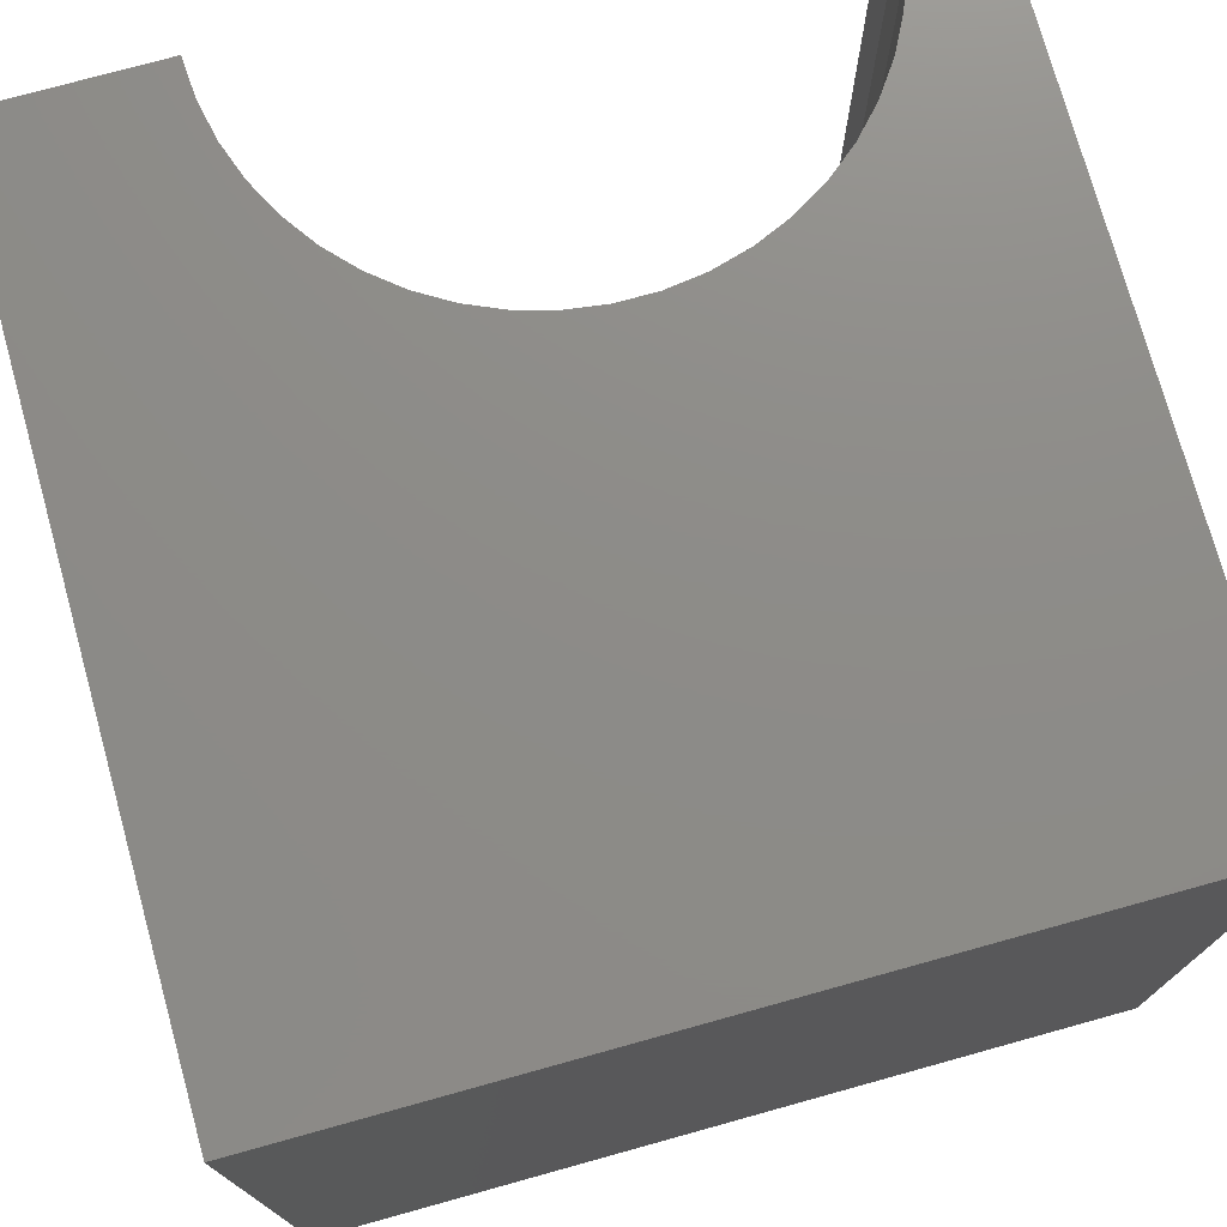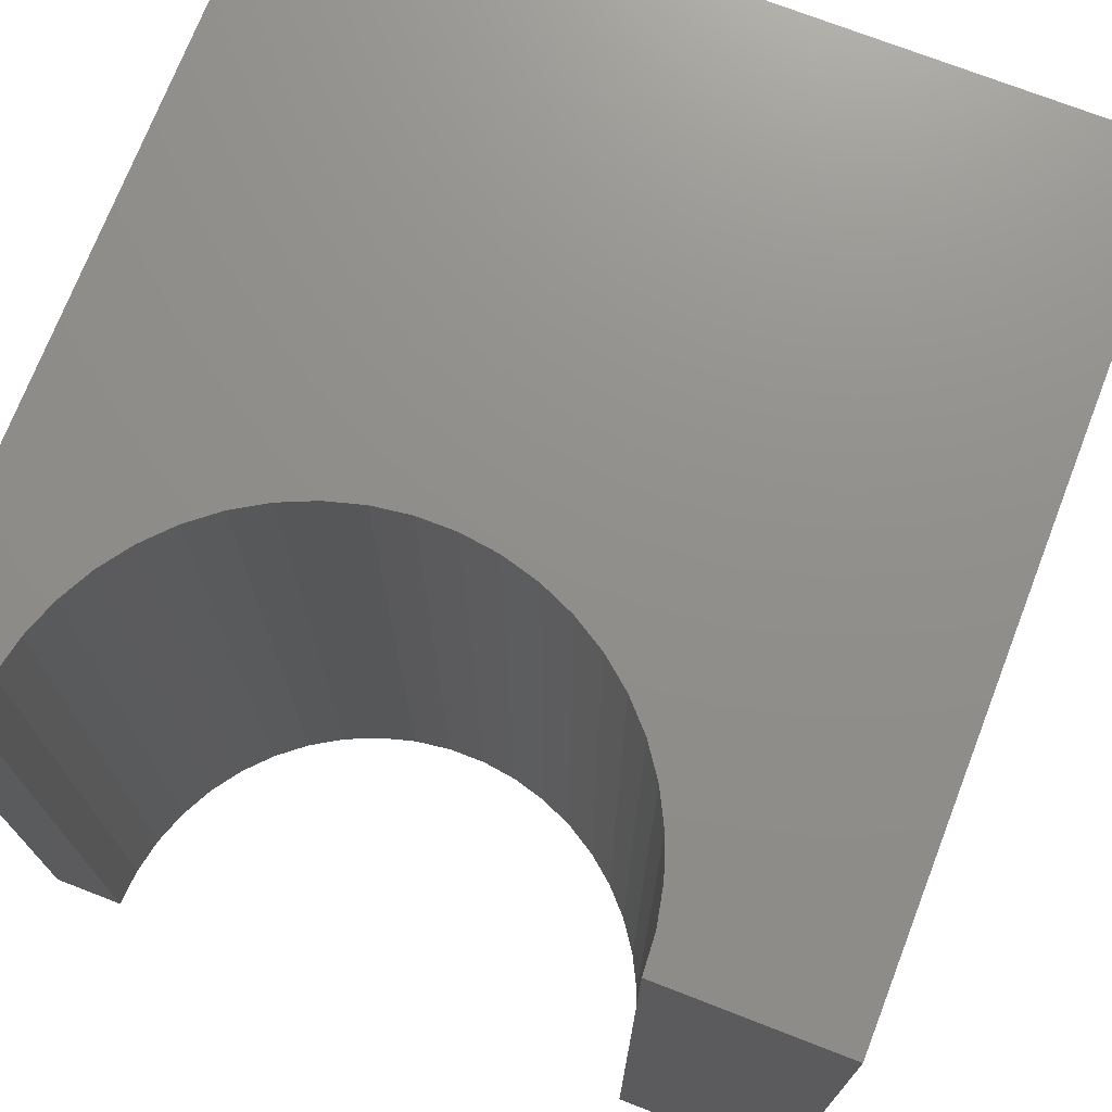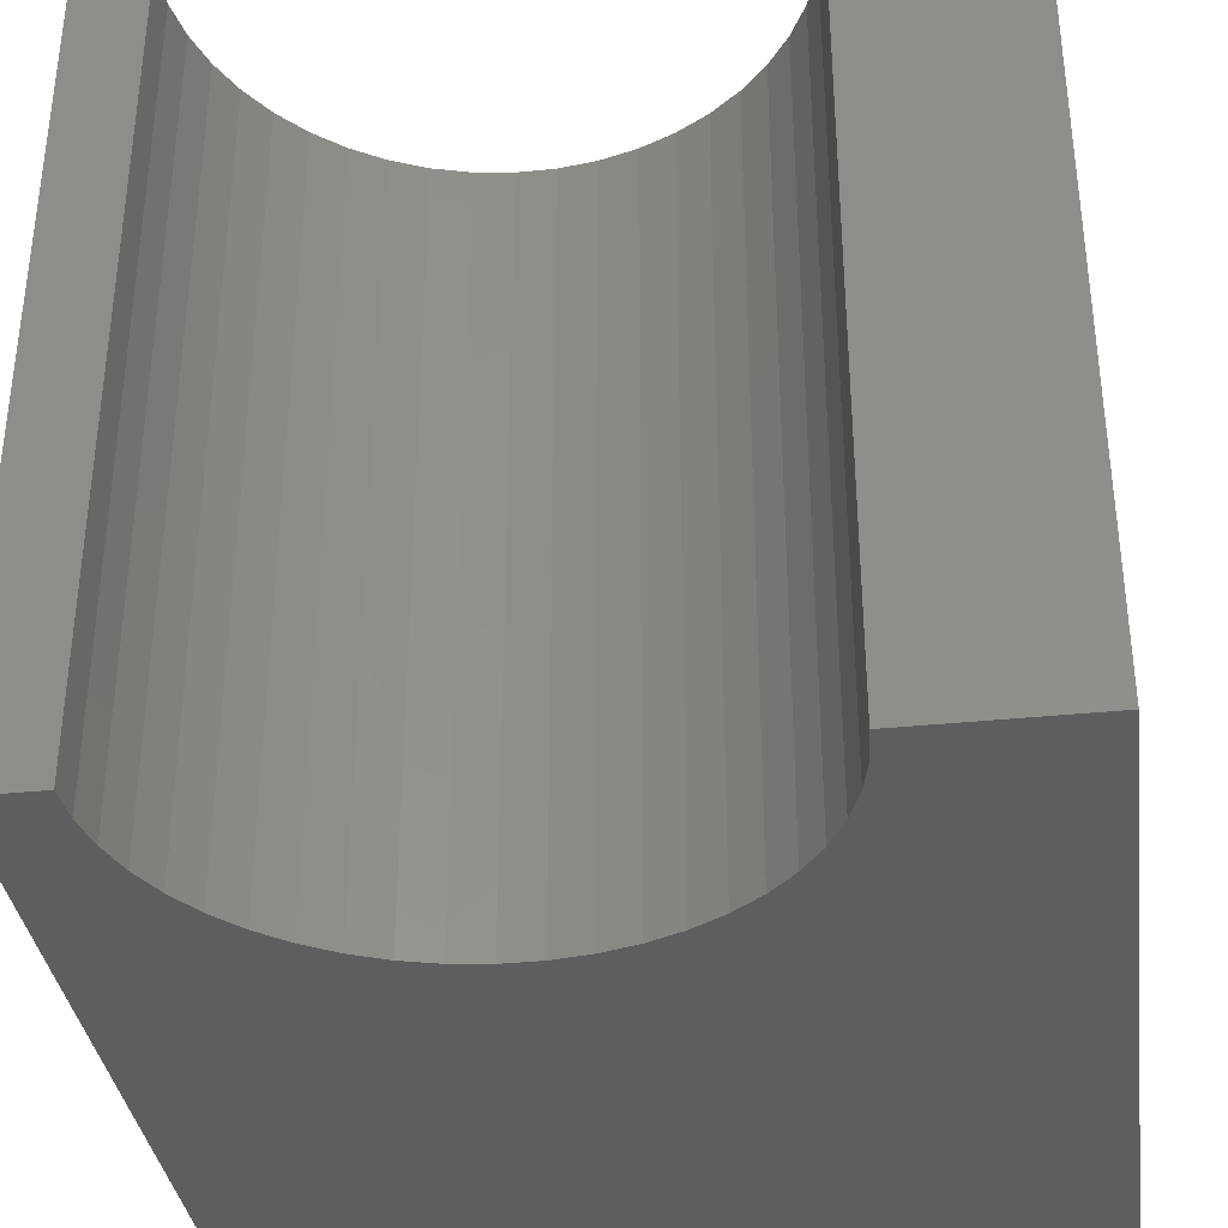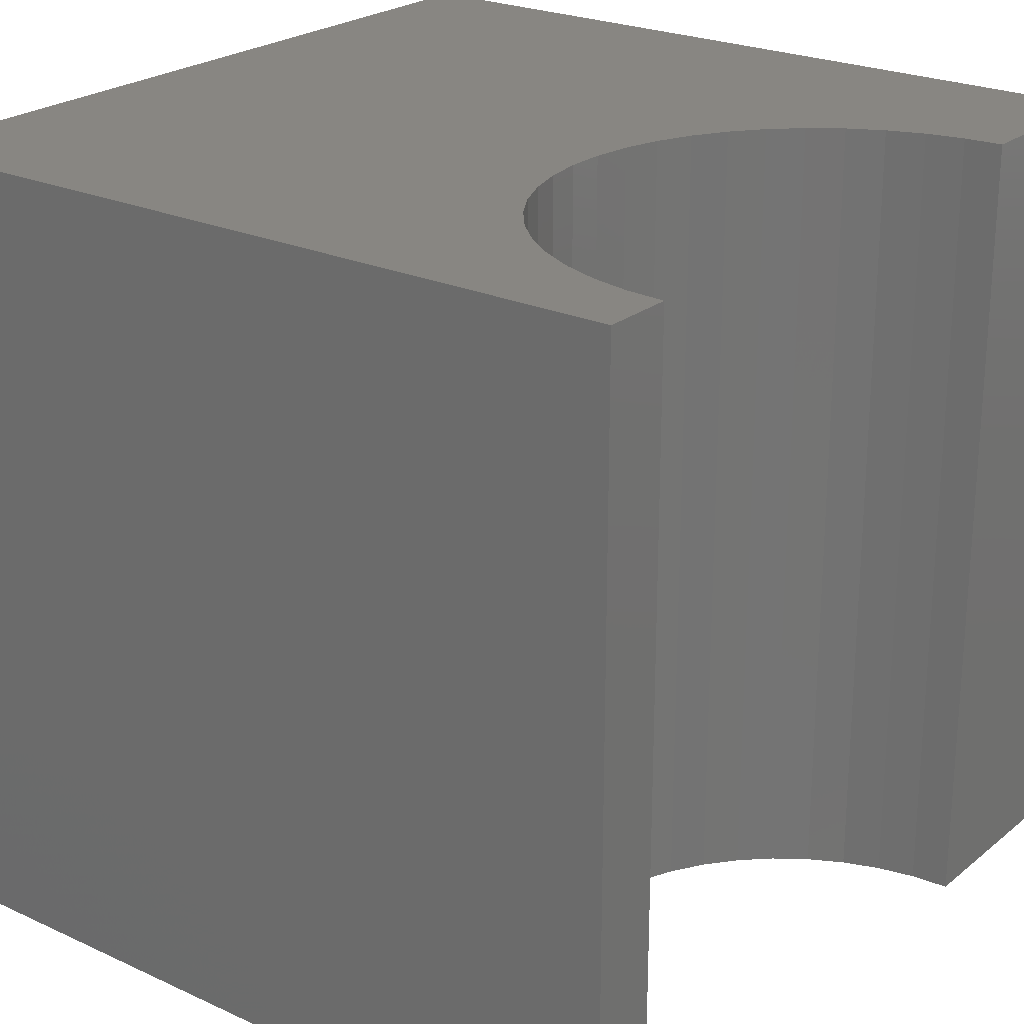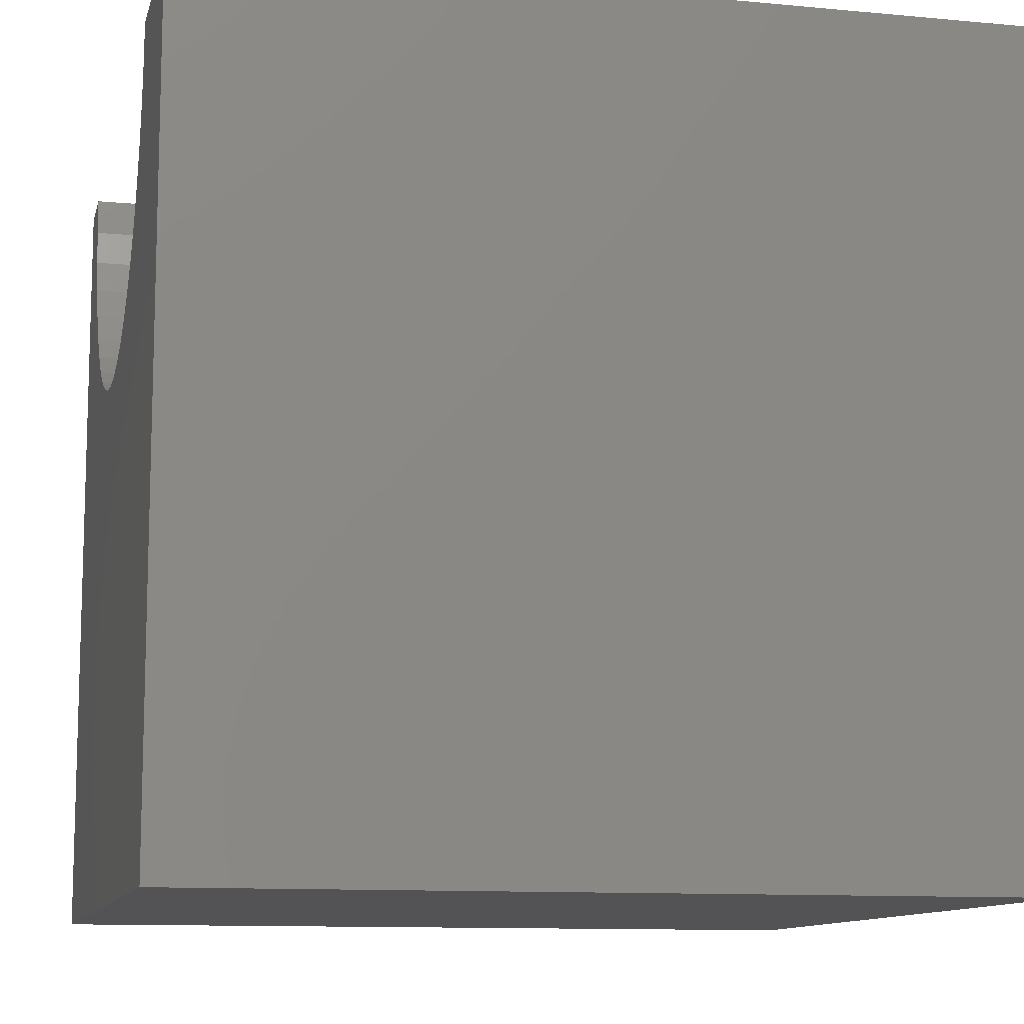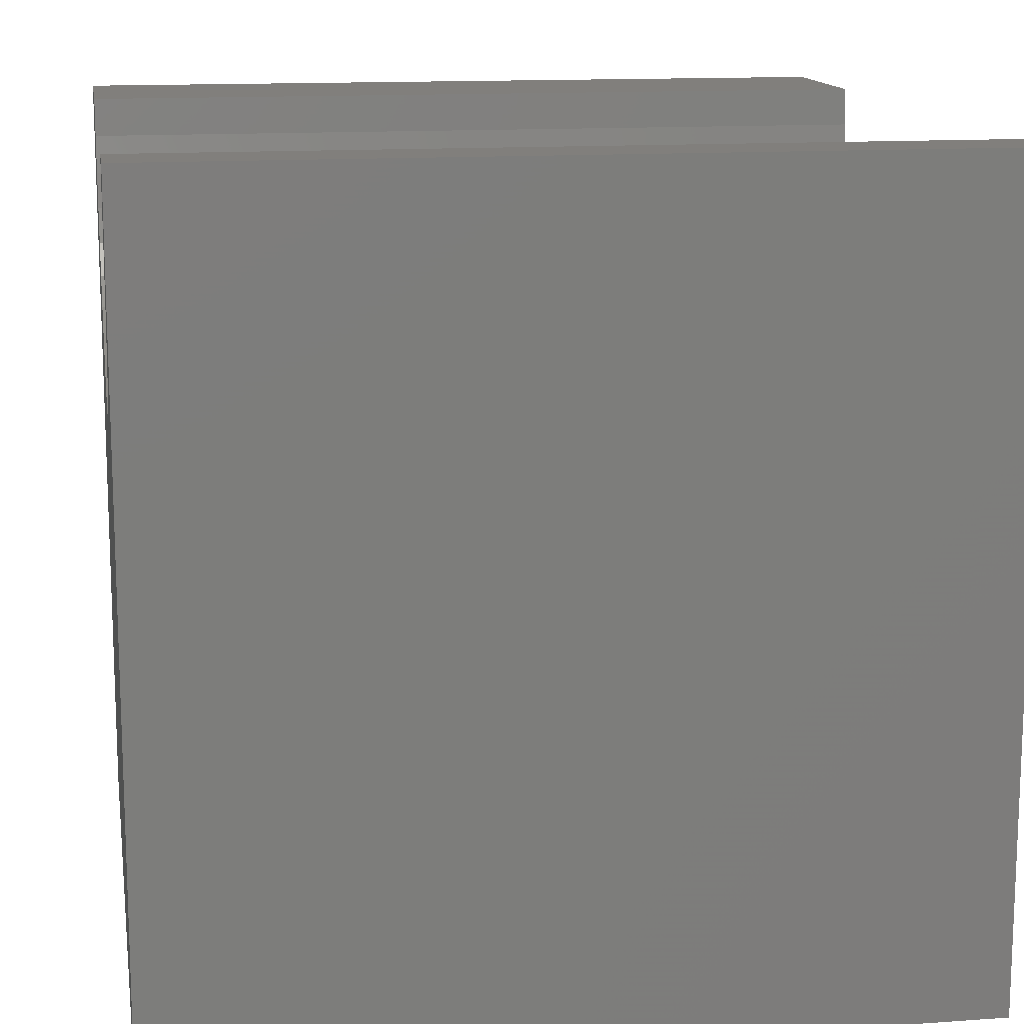
<metadata>
{"format":"stl","ext":"stl","renderer":"f3d","projection":"perspective","resolution":1024,"background":"white","views":[{"elev":75.2,"azim":164.5,"up":"+Y"},{"elev":72.9,"azim":21.2,"up":"+Y"},{"elev":-35.7,"azim":7.7,"up":"+Y"},{"elev":23.7,"azim":-52.6,"up":"+Y"},{"elev":-11.0,"azim":76.9,"up":"+Z"},{"elev":13.6,"azim":-99.2,"up":"+Z"}]}
</metadata>
<code>
# stl→obj: 56 verts, 108 faces
v 0.8874 10 10
v 0 10 10
v 0.8874 0 10
v 0 0 10
v 0 10 0
v 0 0 0
v 7.802 0 10
v 10 0 10
v 7.802 10 10
v 10 10 10
v 10 10 0
v 10 0 0
v 7.77 10 9.529
v 5.502 10 6.742
v 5.935 10 6.93
v 0.9196 10 9.529
v 1.016 10 9.067
v 1.174 10 8.623
v 1.391 10 8.204
v 1.663 10 7.818
v 1.985 10 7.473
v 5.048 10 6.615
v 6.338 10 7.176
v 6.704 10 7.473
v 7.026 10 7.818
v 2.351 10 7.176
v 2.754 10 6.93
v 3.187 10 6.742
v 3.641 10 6.615
v 4.109 10 6.551
v 4.581 10 6.551
v 7.298 10 8.204
v 7.516 10 8.623
v 7.674 10 9.067
v 0.9196 0 9.529
v 7.026 0 7.818
v 6.704 0 7.473
v 7.298 0 8.204
v 1.985 0 7.473
v 1.663 0 7.818
v 7.77 0 9.529
v 7.674 0 9.067
v 7.516 0 8.623
v 6.338 0 7.176
v 5.935 0 6.93
v 5.502 0 6.742
v 2.351 0 7.176
v 5.048 0 6.615
v 4.581 0 6.551
v 4.109 0 6.551
v 3.641 0 6.615
v 3.187 0 6.742
v 2.754 0 6.93
v 1.391 0 8.204
v 1.174 0 8.623
v 1.016 0 9.067
f 1 2 3
f 3 2 4
f 2 5 4
f 4 5 6
f 7 8 9
f 9 8 10
f 11 10 12
f 12 10 8
f 5 11 6
f 6 11 12
f 13 9 10
f 14 15 11
f 1 16 2
f 2 16 17
f 2 17 5
f 5 17 18
f 18 19 5
f 5 19 20
f 5 20 21
f 14 11 22
f 15 23 11
f 11 23 24
f 11 24 25
f 21 26 5
f 5 26 27
f 5 27 28
f 28 29 5
f 5 29 30
f 5 30 11
f 11 30 31
f 11 31 22
f 25 32 11
f 11 32 33
f 11 33 10
f 10 33 34
f 10 34 13
f 35 3 4
f 36 37 12
f 36 12 38
f 39 40 6
f 7 41 8
f 8 41 42
f 8 42 12
f 12 42 43
f 12 43 38
f 37 44 12
f 12 44 45
f 12 45 46
f 39 6 47
f 46 48 12
f 12 48 49
f 12 49 6
f 6 49 50
f 6 50 51
f 51 52 6
f 6 52 53
f 6 53 47
f 40 54 6
f 6 54 55
f 6 55 4
f 4 55 56
f 4 56 35
f 7 9 13
f 7 13 41
f 41 13 34
f 41 34 42
f 42 34 33
f 42 33 43
f 43 33 32
f 43 32 38
f 38 32 25
f 38 25 36
f 36 25 24
f 36 24 37
f 37 24 23
f 37 23 44
f 44 23 15
f 44 15 45
f 45 15 14
f 45 14 46
f 46 14 22
f 46 22 48
f 48 22 31
f 48 31 49
f 49 31 30
f 49 30 50
f 50 30 29
f 50 29 51
f 51 29 28
f 51 28 52
f 52 28 27
f 52 27 53
f 53 27 26
f 53 26 47
f 47 26 21
f 47 21 39
f 39 21 20
f 39 20 40
f 40 20 19
f 40 19 54
f 54 19 18
f 54 18 55
f 55 18 17
f 55 17 56
f 56 17 16
f 56 16 35
f 35 16 1
f 35 1 3

</code>
